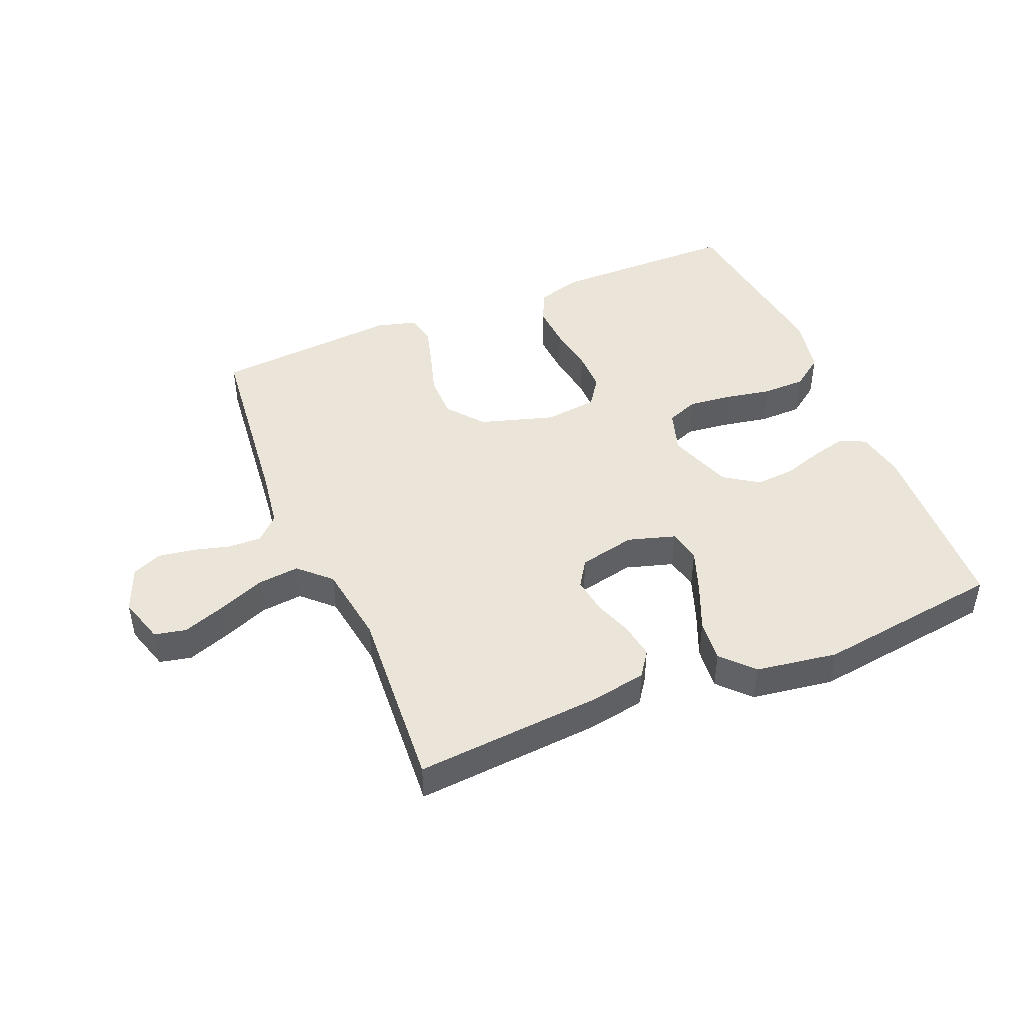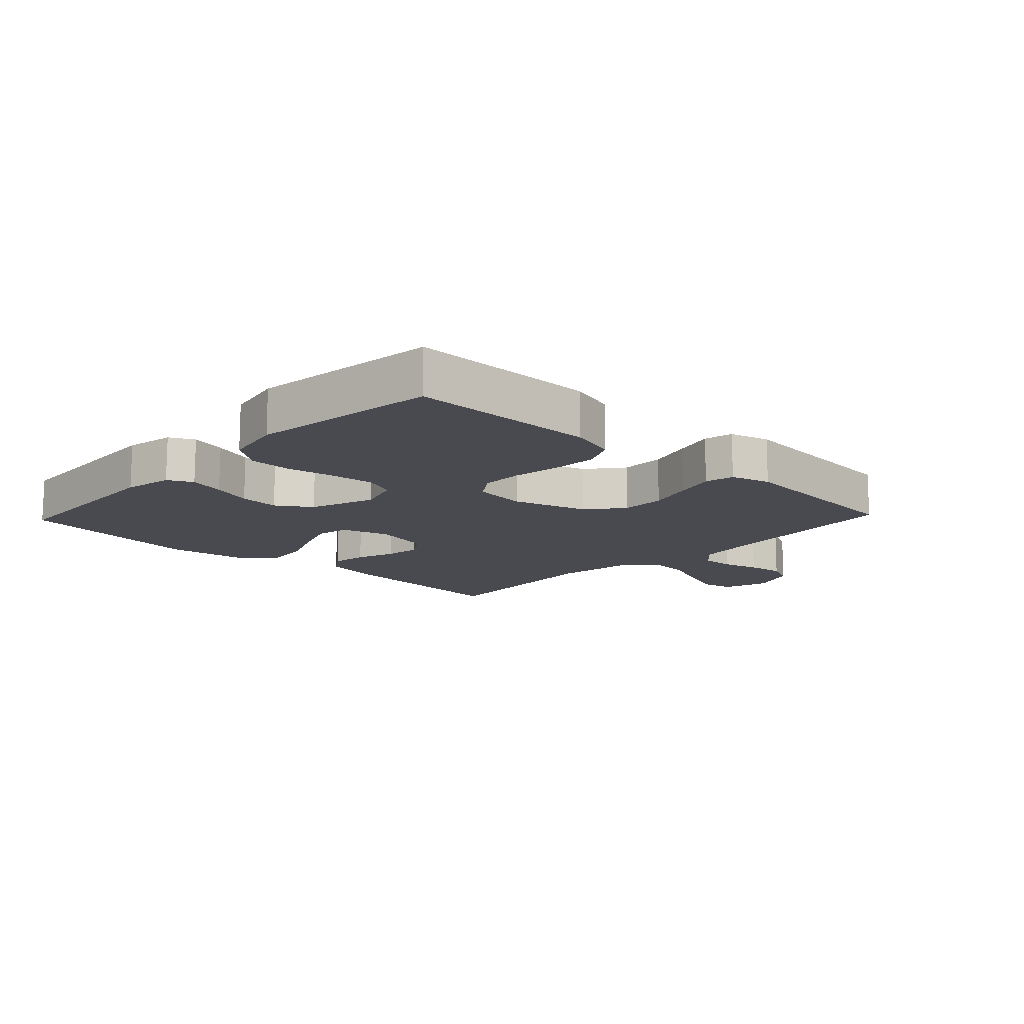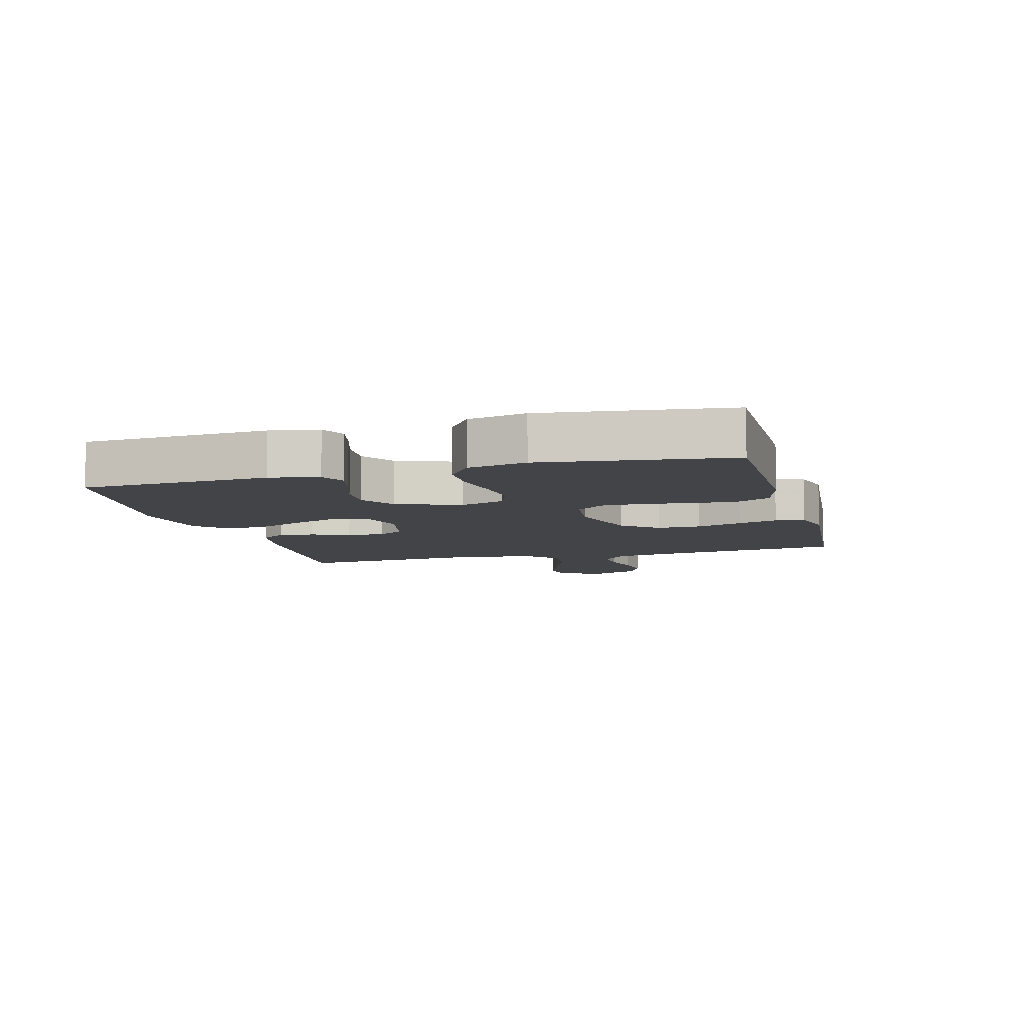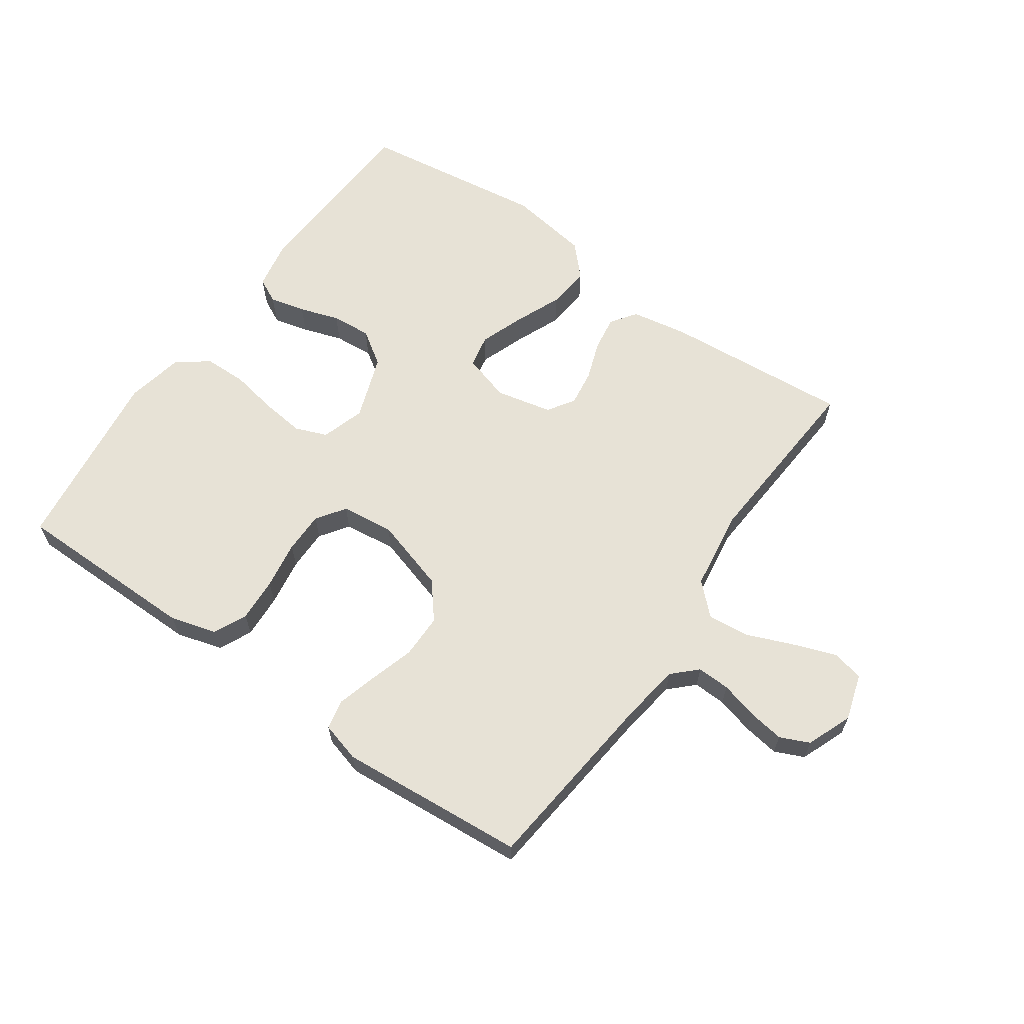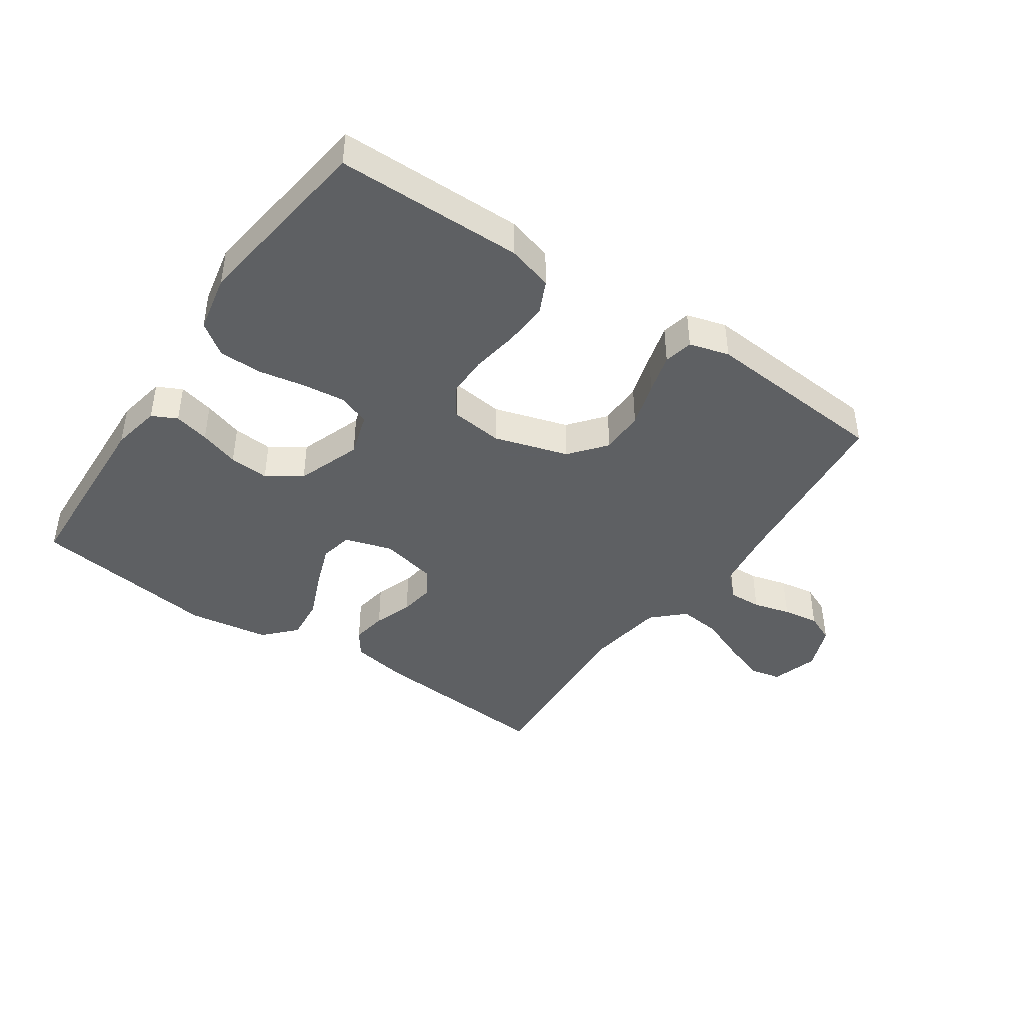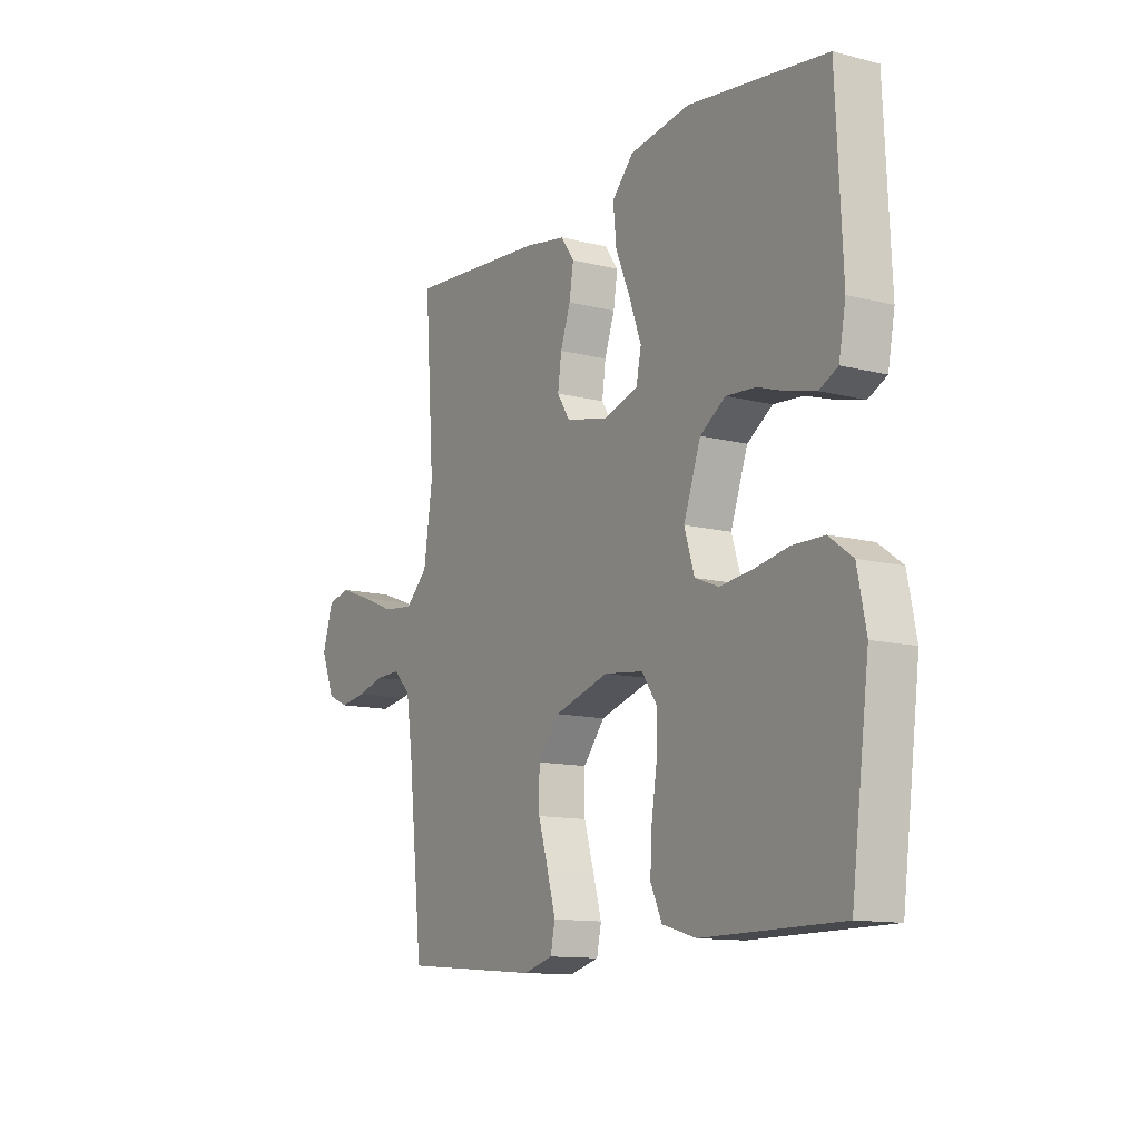
<metadata>
{"format":"obj","ext":"obj","renderer":"f3d","projection":"perspective","resolution":1024,"background":"white","views":[{"elev":45.4,"azim":-22.6,"up":"+Y"},{"elev":-13.5,"azim":136.6,"up":"+Y"},{"elev":-8.3,"azim":105.2,"up":"+Y"},{"elev":63.2,"azim":-145.0,"up":"+Y"},{"elev":-42.7,"azim":145.6,"up":"+Y"},{"elev":-12.2,"azim":58.9,"up":"+Z"}]}
</metadata>
<code>
v -0.5 0.07 -0.5
v -0.532 0.07 -0.2
v -0.546 0.07 -0.104
v -0.584 0.07 -0.067
v -0.637 0.07 -0.069
v -0.697 0.07 -0.085
v -0.755 0.07 -0.094
v -0.802 0.07 -0.073
v -0.831 0.07 0
v -0.808 0.07 0.075
v -0.757 0.07 0.086
v -0.688 0.07 0.061
v -0.614 0.07 0.031
v -0.547 0.07 0.024
v -0.498 0.07 0.071
v -0.479 0.07 0.2
v -0.5 0.07 0.5
v -0.2 0.07 0.476
v -0.109 0.07 0.46
v -0.08 0.07 0.419
v -0.089 0.07 0.362
v -0.111 0.07 0.3
v -0.119 0.07 0.242
v -0.091 0.07 0.199
v 0 0.07 0.179
v 0.076 0.07 0.202
v 0.087 0.07 0.255
v 0.061 0.07 0.326
v 0.029 0.07 0.402
v 0.022 0.07 0.471
v 0.069 0.07 0.521
v 0.2 0.07 0.541
v 0.5 0.07 0.5
v 0.514 0.07 0.2
v 0.499 0.07 0.121
v 0.459 0.07 0.101
v 0.402 0.07 0.115
v 0.338 0.07 0.136
v 0.274 0.07 0.141
v 0.219 0.07 0.104
v 0.182 0.07 0
v 0.204 0.07 -0.07
v 0.255 0.07 -0.09
v 0.325 0.07 -0.082
v 0.4 0.07 -0.068
v 0.469 0.07 -0.069
v 0.52 0.07 -0.106
v 0.539 0.07 -0.2
v 0.5 0.07 -0.5
v 0.2 0.07 -0.502
v 0.126 0.07 -0.481
v 0.101 0.07 -0.428
v 0.105 0.07 -0.357
v 0.117 0.07 -0.28
v 0.117 0.07 -0.213
v 0.085 0.07 -0.167
v 0 0.07 -0.157
v -0.119 0.07 -0.193
v -0.166 0.07 -0.251
v -0.166 0.07 -0.322
v -0.144 0.07 -0.395
v -0.126 0.07 -0.459
v -0.136 0.07 -0.506
v -0.2 0.07 -0.524
v -0.5 0 -0.5
v -0.532 0 -0.2
v -0.546 0 -0.104
v -0.584 0 -0.067
v -0.637 0 -0.069
v -0.697 0 -0.085
v -0.755 0 -0.094
v -0.802 0 -0.073
v -0.831 0 0
v -0.808 0 0.075
v -0.757 0 0.086
v -0.688 0 0.061
v -0.614 0 0.031
v -0.547 0 0.024
v -0.498 0 0.071
v -0.479 0 0.2
v -0.5 0 0.5
v -0.2 0 0.476
v -0.109 0 0.46
v -0.08 0 0.419
v -0.089 0 0.362
v -0.111 0 0.3
v -0.119 0 0.242
v -0.091 0 0.199
v 0 0 0.179
v 0.076 0 0.202
v 0.087 0 0.255
v 0.061 0 0.326
v 0.029 0 0.402
v 0.022 0 0.471
v 0.069 0 0.521
v 0.2 0 0.541
v 0.5 0 0.5
v 0.514 0 0.2
v 0.499 0 0.121
v 0.459 0 0.101
v 0.402 0 0.115
v 0.338 0 0.136
v 0.274 0 0.141
v 0.219 0 0.104
v 0.182 0 0
v 0.204 0 -0.07
v 0.255 0 -0.09
v 0.325 0 -0.082
v 0.4 0 -0.068
v 0.469 0 -0.069
v 0.52 0 -0.106
v 0.539 0 -0.2
v 0.5 0 -0.5
v 0.2 0 -0.502
v 0.126 0 -0.481
v 0.101 0 -0.428
v 0.105 0 -0.357
v 0.117 0 -0.28
v 0.117 0 -0.213
v 0.085 0 -0.167
v 0 0 -0.157
v -0.119 0 -0.193
v -0.166 0 -0.251
v -0.166 0 -0.322
v -0.144 0 -0.395
v -0.126 0 -0.459
v -0.136 0 -0.506
v -0.2 0 -0.524
f 63 64 1 2
f 60 61 62 63
f 60 63 2 3
f 59 60 3 4
f 58 59 4
f 57 58 4
f 56 57 4
f 51 52 53 54
f 51 54 55
f 50 51 55
f 49 50 55
f 48 49 55 56
f 44 45 46 47
f 43 44 47 48
f 35 36 37 38
f 33 34 35 38
f 33 38 39
f 32 33 39 40
f 28 29 30 31
f 27 28 31 32
f 26 27 32 40
f 19 20 21 22
f 19 22 23
f 16 17 18 19
f 15 16 19 23
f 14 15 23 24
f 10 11 12 13
f 8 9 10 13
f 8 13 14
f 5 6 7 8
f 4 5 8 14
f 43 48 56 4
f 25 26 40 41
f 25 41 42
f 24 25 42
f 14 24 42
f 4 14 42 43
f 66 65 128 127
f 127 126 125 124
f 67 66 127 124
f 68 67 124 123
f 68 123 122
f 68 122 121
f 68 121 120
f 118 117 116 115
f 119 118 115
f 119 115 114
f 119 114 113
f 120 119 113 112
f 111 110 109 108
f 112 111 108 107
f 102 101 100 99
f 102 99 98 97
f 103 102 97
f 104 103 97 96
f 95 94 93 92
f 96 95 92 91
f 104 96 91 90
f 86 85 84 83
f 87 86 83
f 83 82 81 80
f 87 83 80 79
f 88 87 79 78
f 77 76 75 74
f 77 74 73 72
f 78 77 72
f 72 71 70 69
f 78 72 69 68
f 68 120 112 107
f 105 104 90 89
f 106 105 89
f 106 89 88
f 106 88 78
f 107 106 78 68
f 1 65 66 2
f 2 66 67 3
f 3 67 68 4
f 4 68 69 5
f 5 69 70 6
f 6 70 71 7
f 7 71 72 8
f 8 72 73 9
f 9 73 74 10
f 10 74 75 11
f 11 75 76 12
f 12 76 77 13
f 13 77 78 14
f 14 78 79 15
f 15 79 80 16
f 16 80 81 17
f 17 81 82 18
f 18 82 83 19
f 19 83 84 20
f 20 84 85 21
f 21 85 86 22
f 22 86 87 23
f 23 87 88 24
f 24 88 89 25
f 25 89 90 26
f 26 90 91 27
f 27 91 92 28
f 28 92 93 29
f 29 93 94 30
f 30 94 95 31
f 31 95 96 32
f 32 96 97 33
f 33 97 98 34
f 34 98 99 35
f 35 99 100 36
f 36 100 101 37
f 37 101 102 38
f 38 102 103 39
f 39 103 104 40
f 40 104 105 41
f 41 105 106 42
f 42 106 107 43
f 43 107 108 44
f 44 108 109 45
f 45 109 110 46
f 46 110 111 47
f 47 111 112 48
f 48 112 113 49
f 49 113 114 50
f 50 114 115 51
f 51 115 116 52
f 52 116 117 53
f 53 117 118 54
f 54 118 119 55
f 55 119 120 56
f 56 120 121 57
f 57 121 122 58
f 58 122 123 59
f 59 123 124 60
f 60 124 125 61
f 61 125 126 62
f 62 126 127 63
f 63 127 128 64
f 64 128 65 1

</code>
